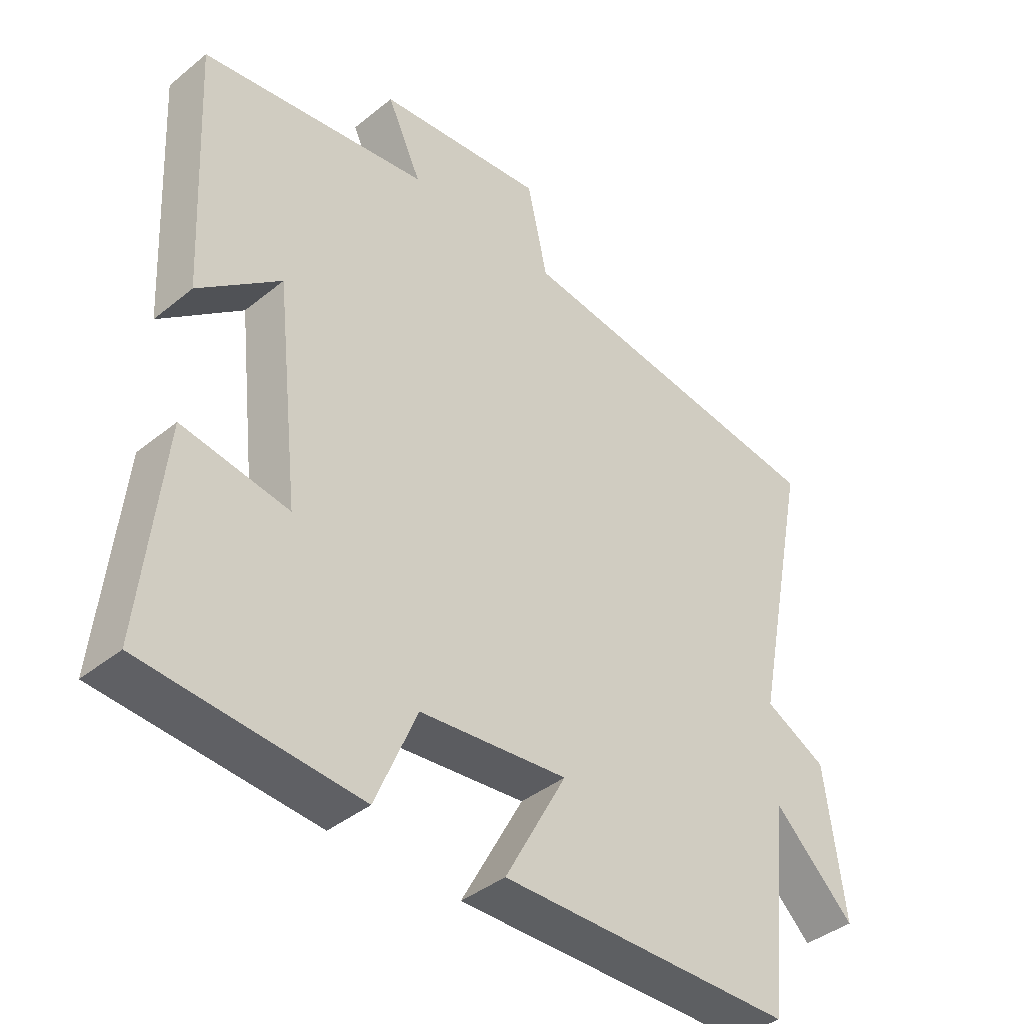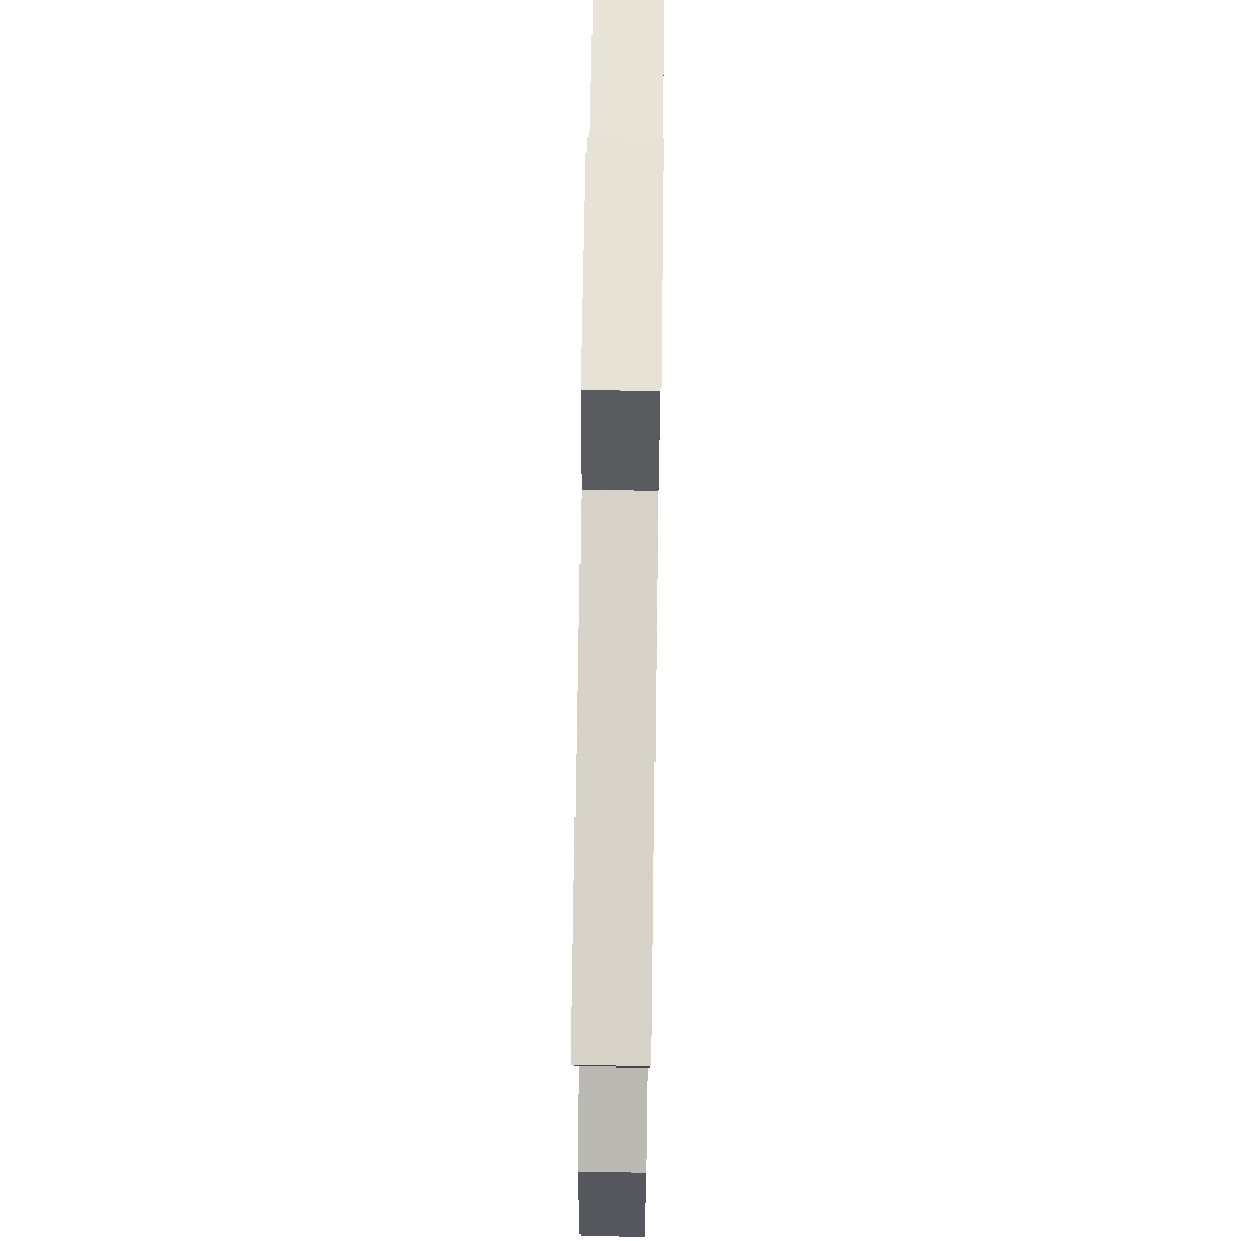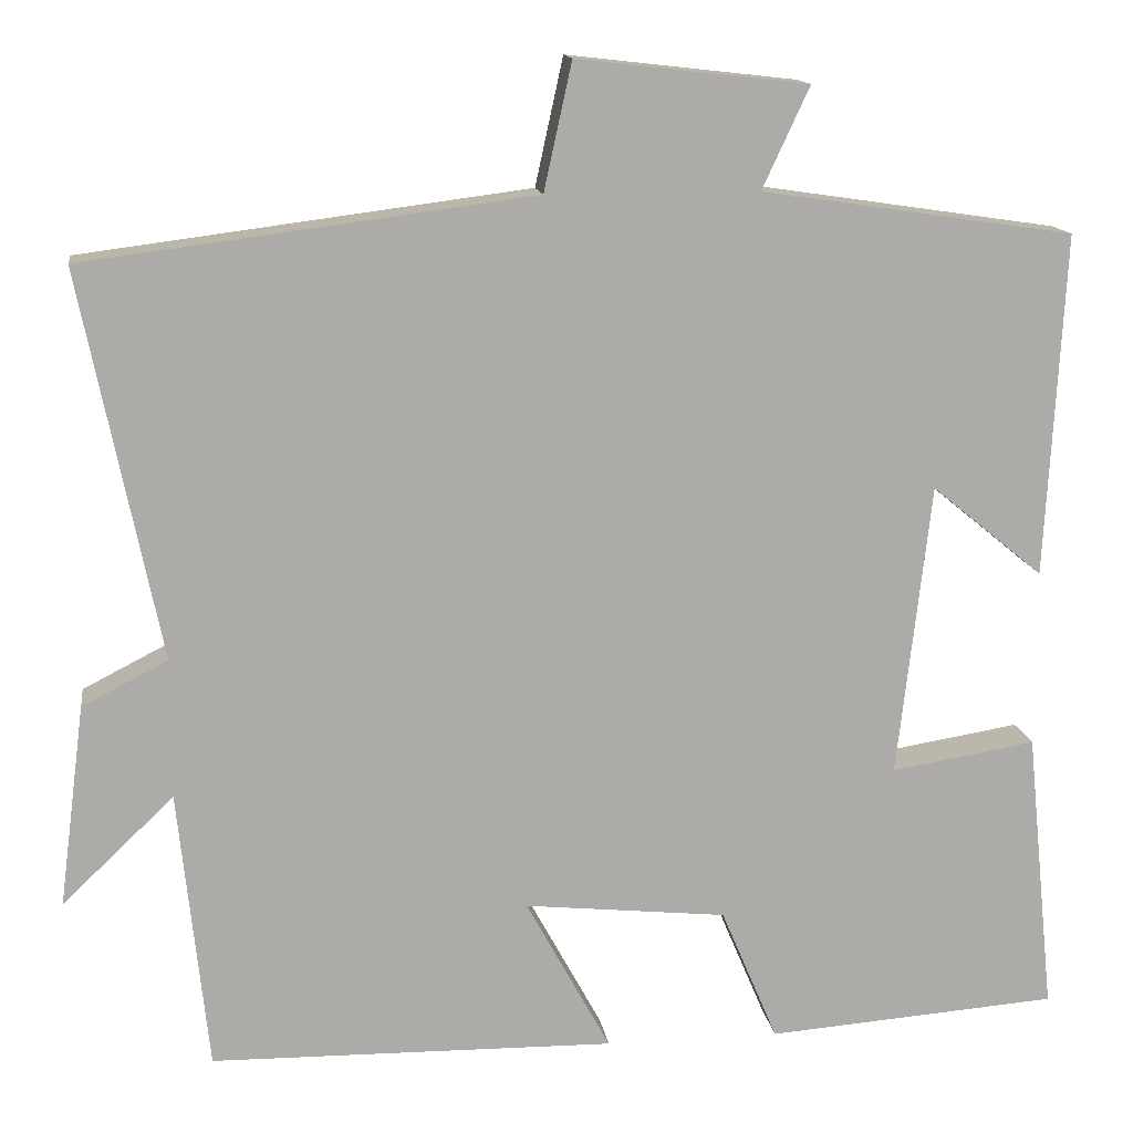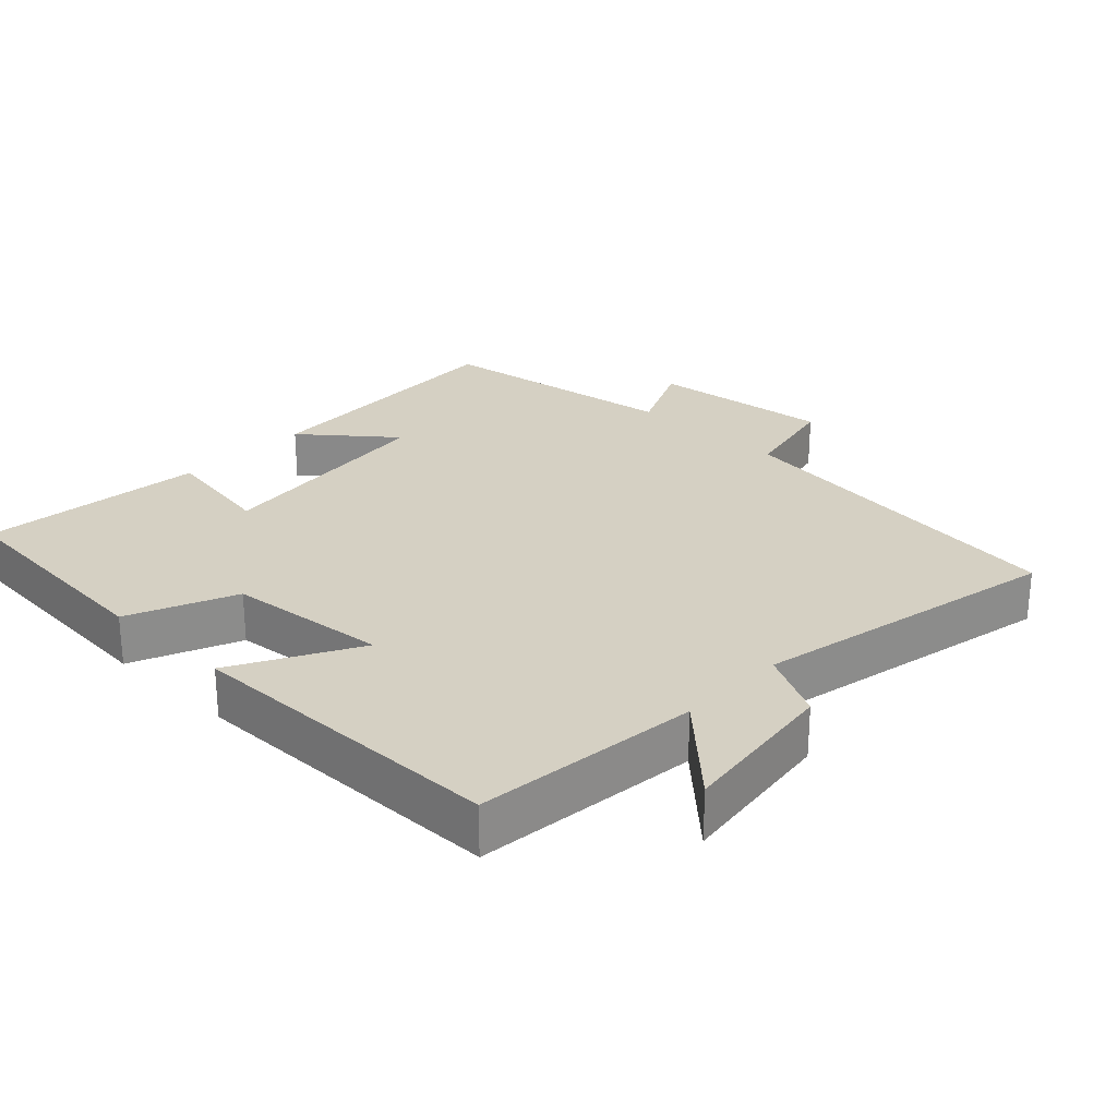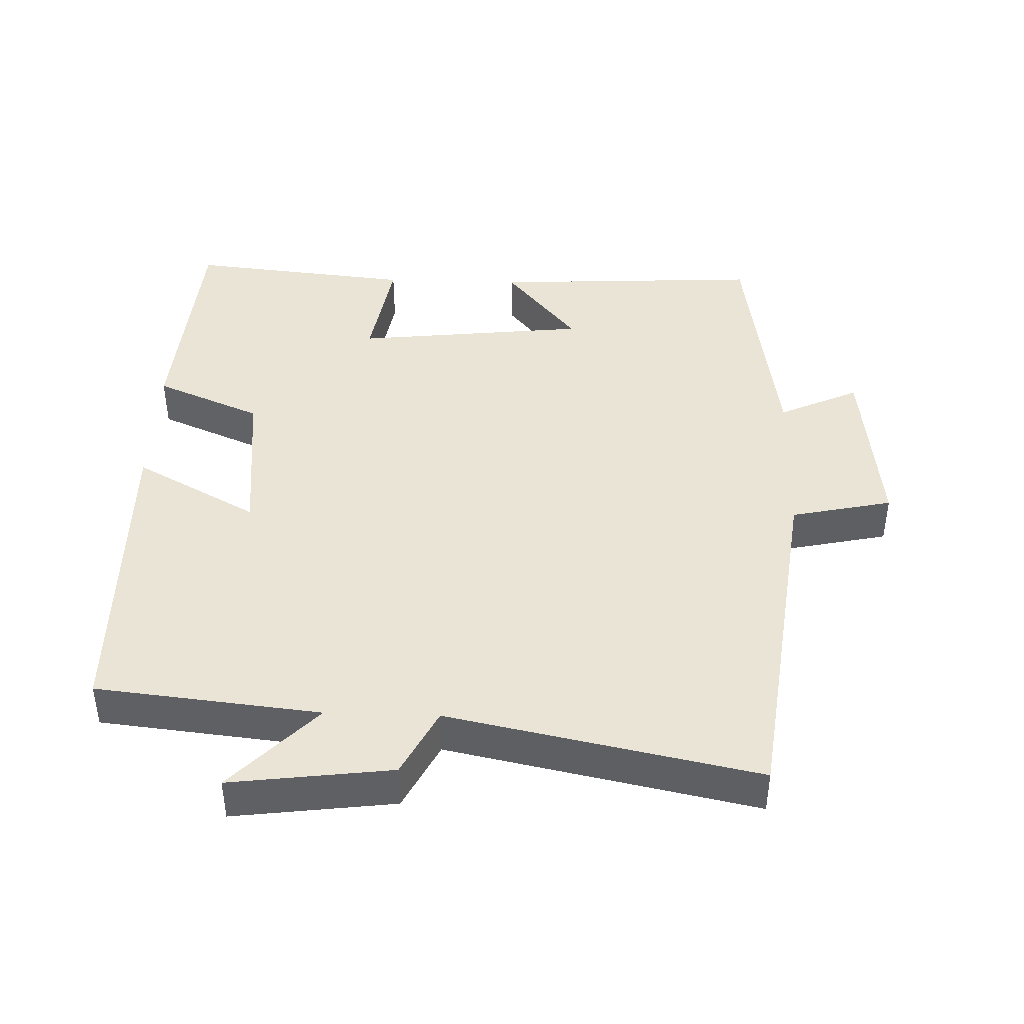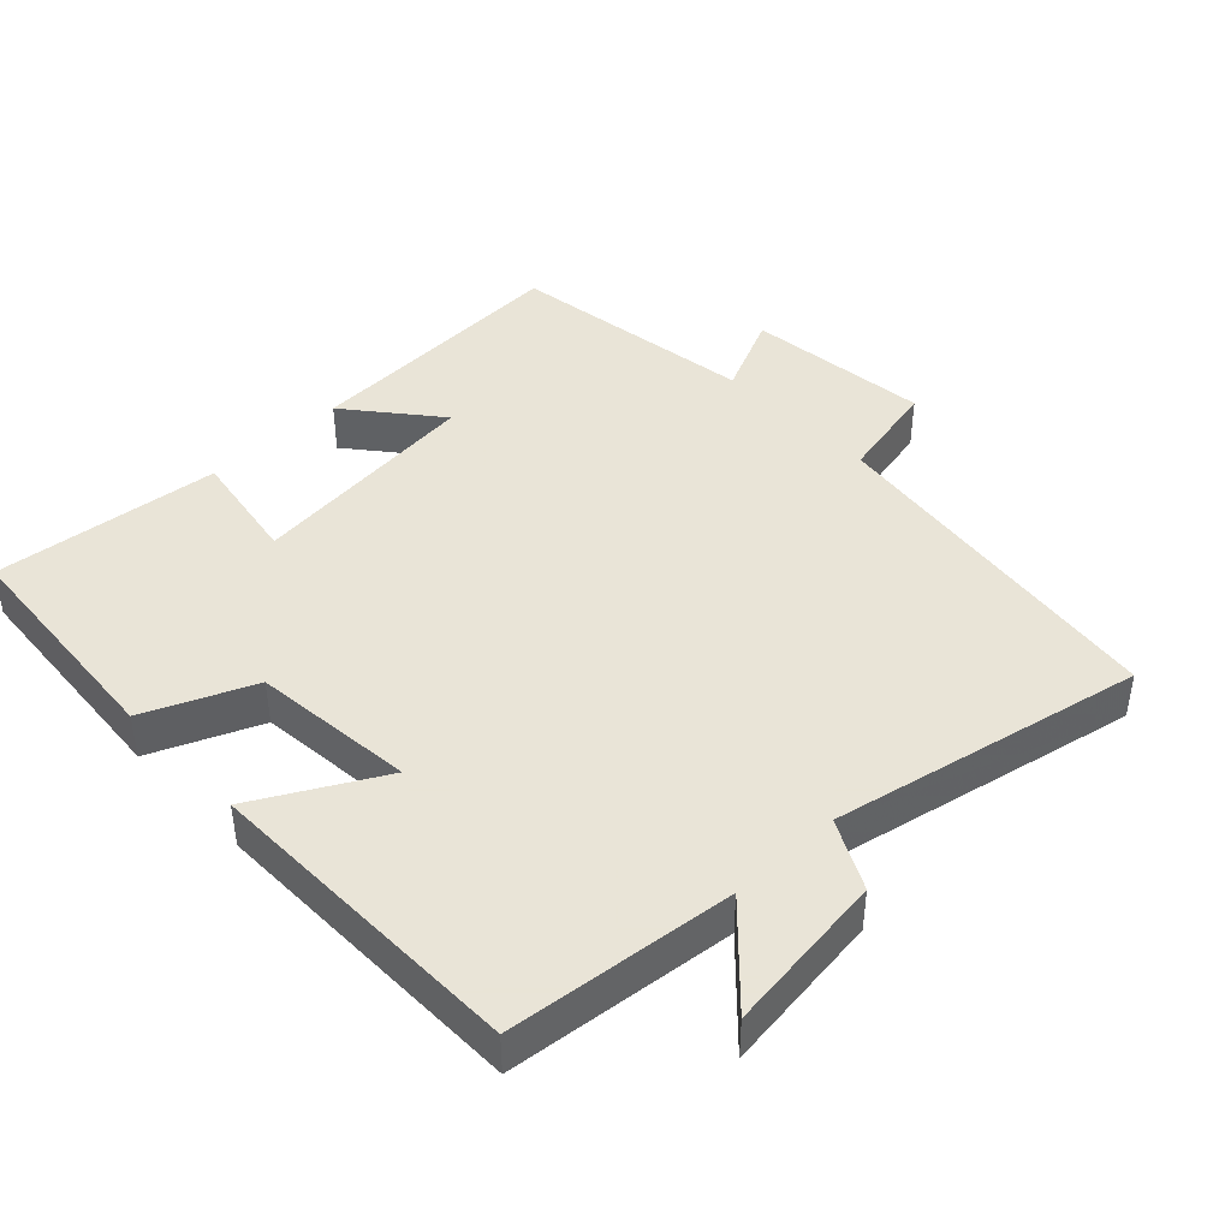
<metadata>
{"format":"obj","ext":"obj","renderer":"f3d","projection":"perspective","resolution":1024,"background":"white","views":[{"elev":-40.3,"azim":134.8,"up":"+Z"},{"elev":69.9,"azim":-89.1,"up":"+Z"},{"elev":13.9,"azim":-8.1,"up":"+Z"},{"elev":26.2,"azim":-136.2,"up":"+Y"},{"elev":42.5,"azim":-88.1,"up":"+Y"},{"elev":42.8,"azim":-133.5,"up":"+Y"}]}
</metadata>
<code>
v -0.466 0.07 -0.493
v -0.5 0.07 -0.17
v -0.628 0.07 -0.292
v -0.598 0.07 -0.06
v -0.5 0.07 -0.01
v -0.591 0.07 0.434
v -0.078 0.07 0.5
v -0.046 0.07 0.646
v 0.218 0.07 0.616
v 0.164 0.07 0.5
v 0.521 0.07 0.447
v 0.5 0.07 0.054
v 0.372 0.07 0.159
v 0.334 0.07 -0.177
v 0.5 0.07 -0.15
v 0.533 0.07 -0.475
v 0.198 0.07 -0.5
v 0.133 0.07 -0.346
v -0.099 0.07 -0.322
v -0.002 0.07 -0.5
v -0.466 0 -0.493
v -0.5 0 -0.17
v -0.628 0 -0.292
v -0.598 0 -0.06
v -0.5 0 -0.01
v -0.591 0 0.434
v -0.078 0 0.5
v -0.046 0 0.646
v 0.218 0 0.616
v 0.164 0 0.5
v 0.521 0 0.447
v 0.5 0 0.054
v 0.372 0 0.159
v 0.334 0 -0.177
v 0.5 0 -0.15
v 0.533 0 -0.475
v 0.198 0 -0.5
v 0.133 0 -0.346
v -0.099 0 -0.322
v -0.002 0 -0.5
f 19 20 1 2
f 18 19 2
f 16 17 18
f 15 16 18
f 14 15 18
f 13 14 18 2
f 10 11 12 13
f 10 13 2
f 7 8 9 10
f 5 6 7 10
f 5 10 2 3
f 3 4 5
f 22 21 40 39
f 22 39 38
f 38 37 36
f 38 36 35
f 38 35 34
f 22 38 34 33
f 33 32 31 30
f 22 33 30
f 30 29 28 27
f 30 27 26 25
f 23 22 30 25
f 25 24 23
f 1 21 22 2
f 2 22 23 3
f 3 23 24 4
f 4 24 25 5
f 5 25 26 6
f 6 26 27 7
f 7 27 28 8
f 8 28 29 9
f 9 29 30 10
f 10 30 31 11
f 11 31 32 12
f 12 32 33 13
f 13 33 34 14
f 14 34 35 15
f 15 35 36 16
f 16 36 37 17
f 17 37 38 18
f 18 38 39 19
f 19 39 40 20
f 20 40 21 1

</code>
